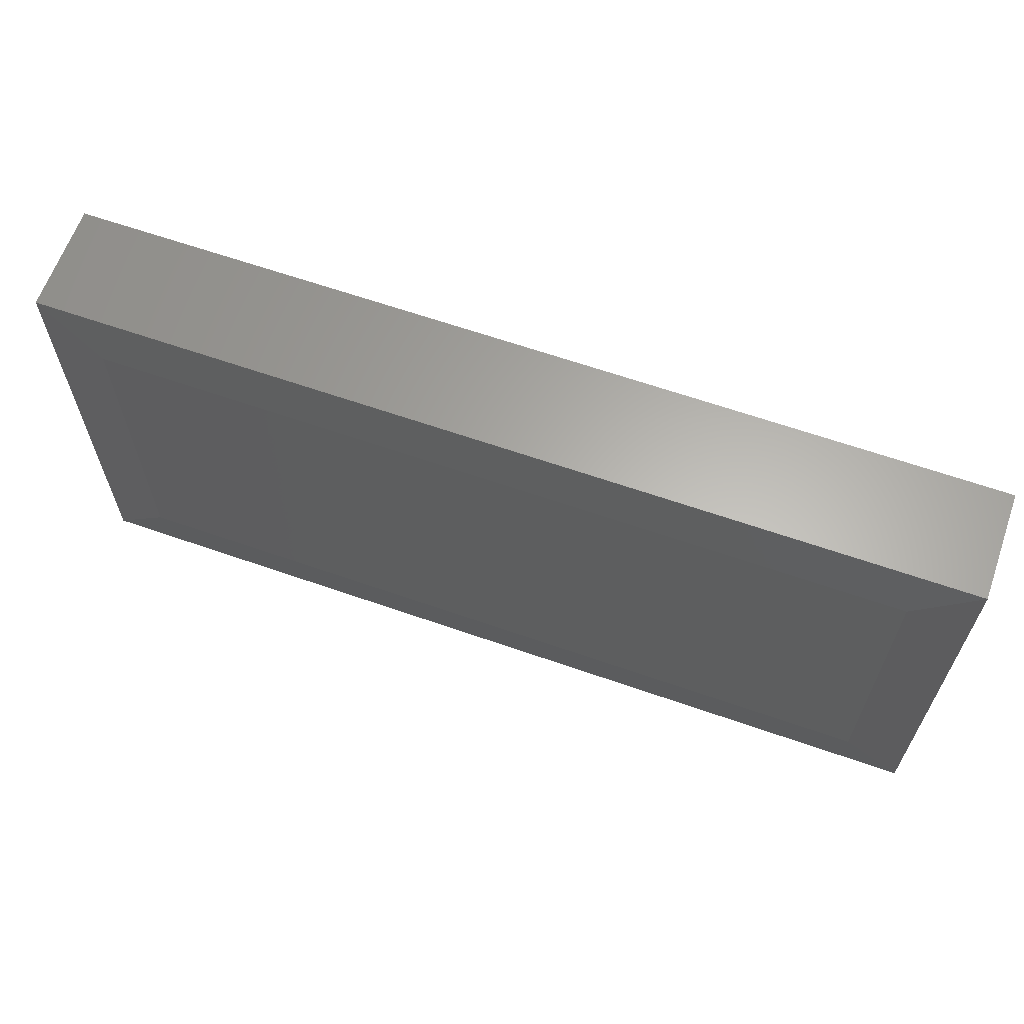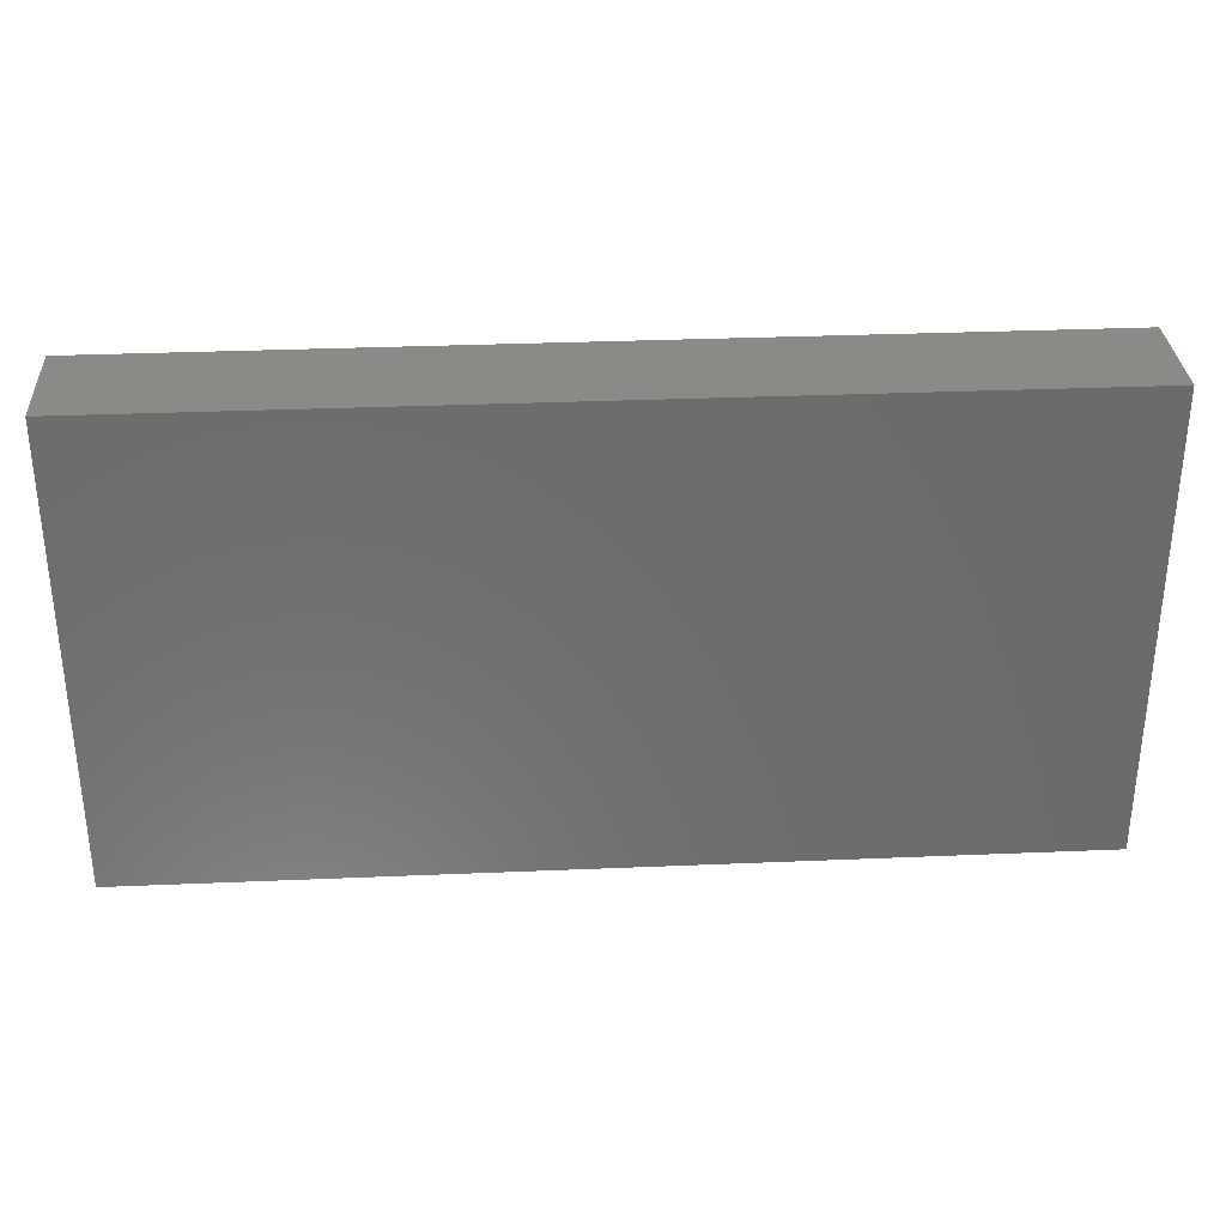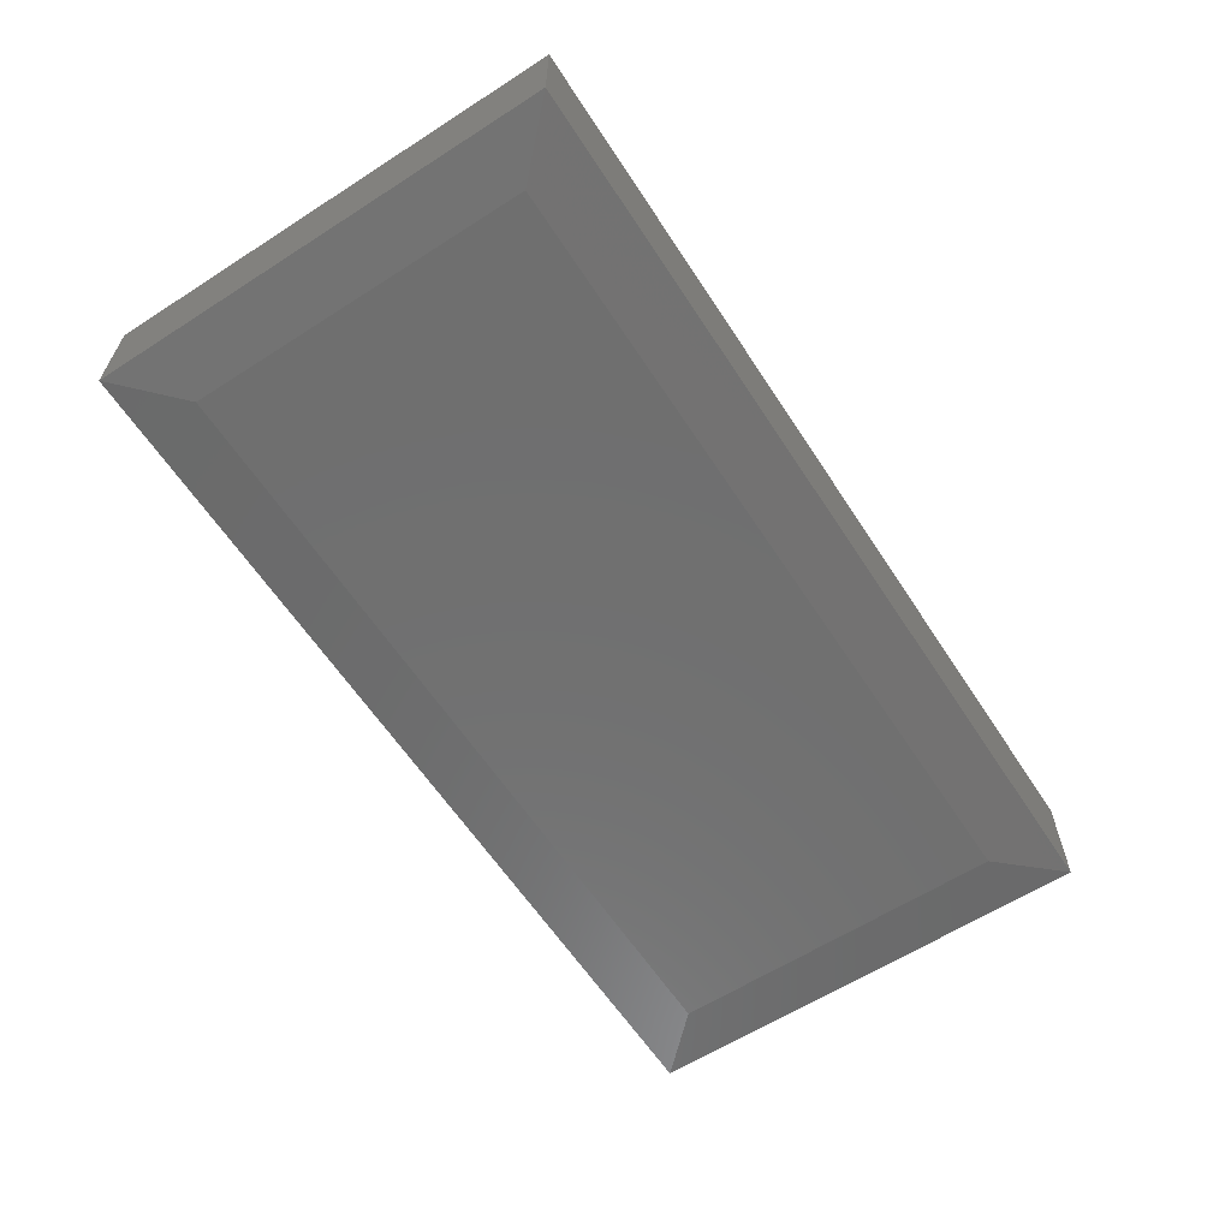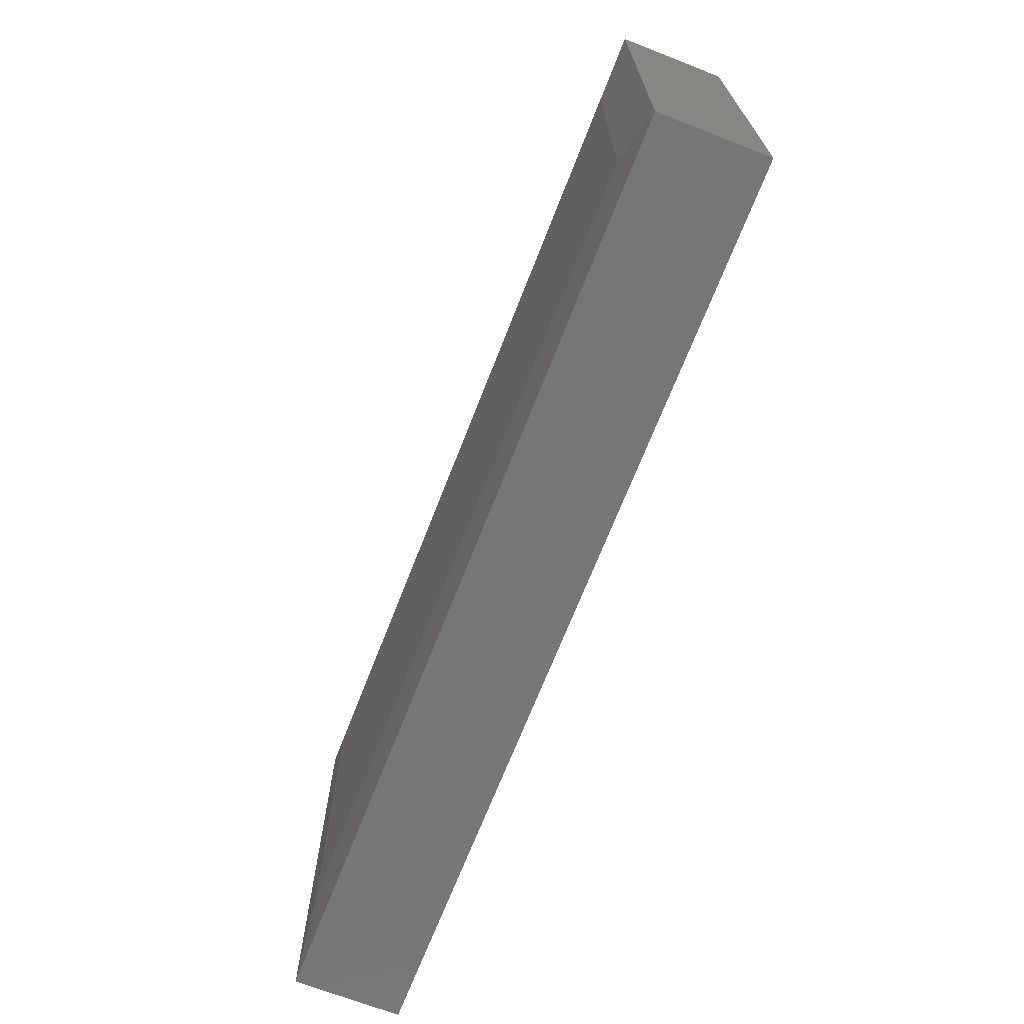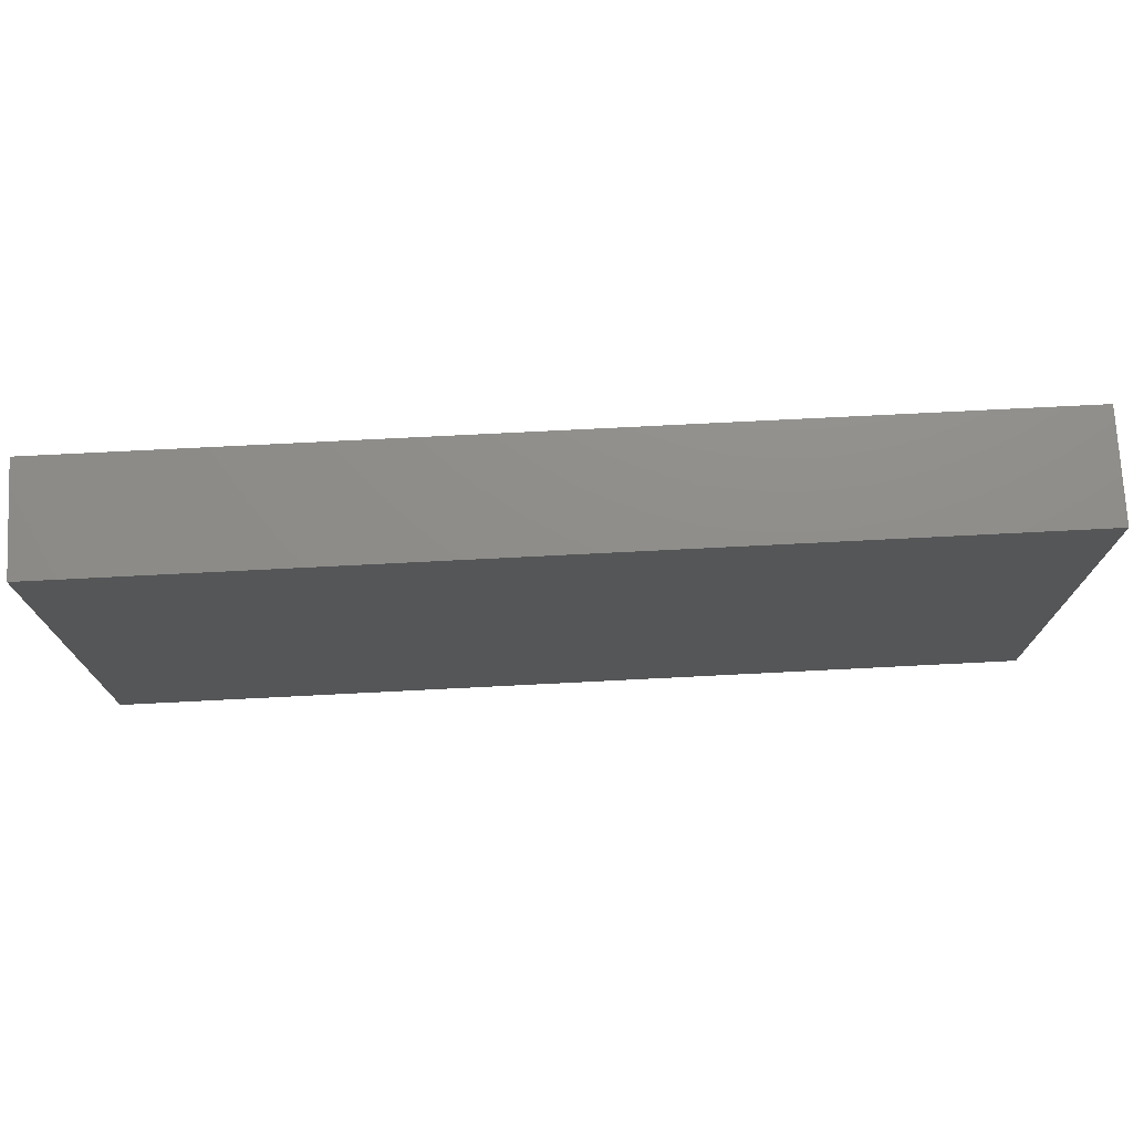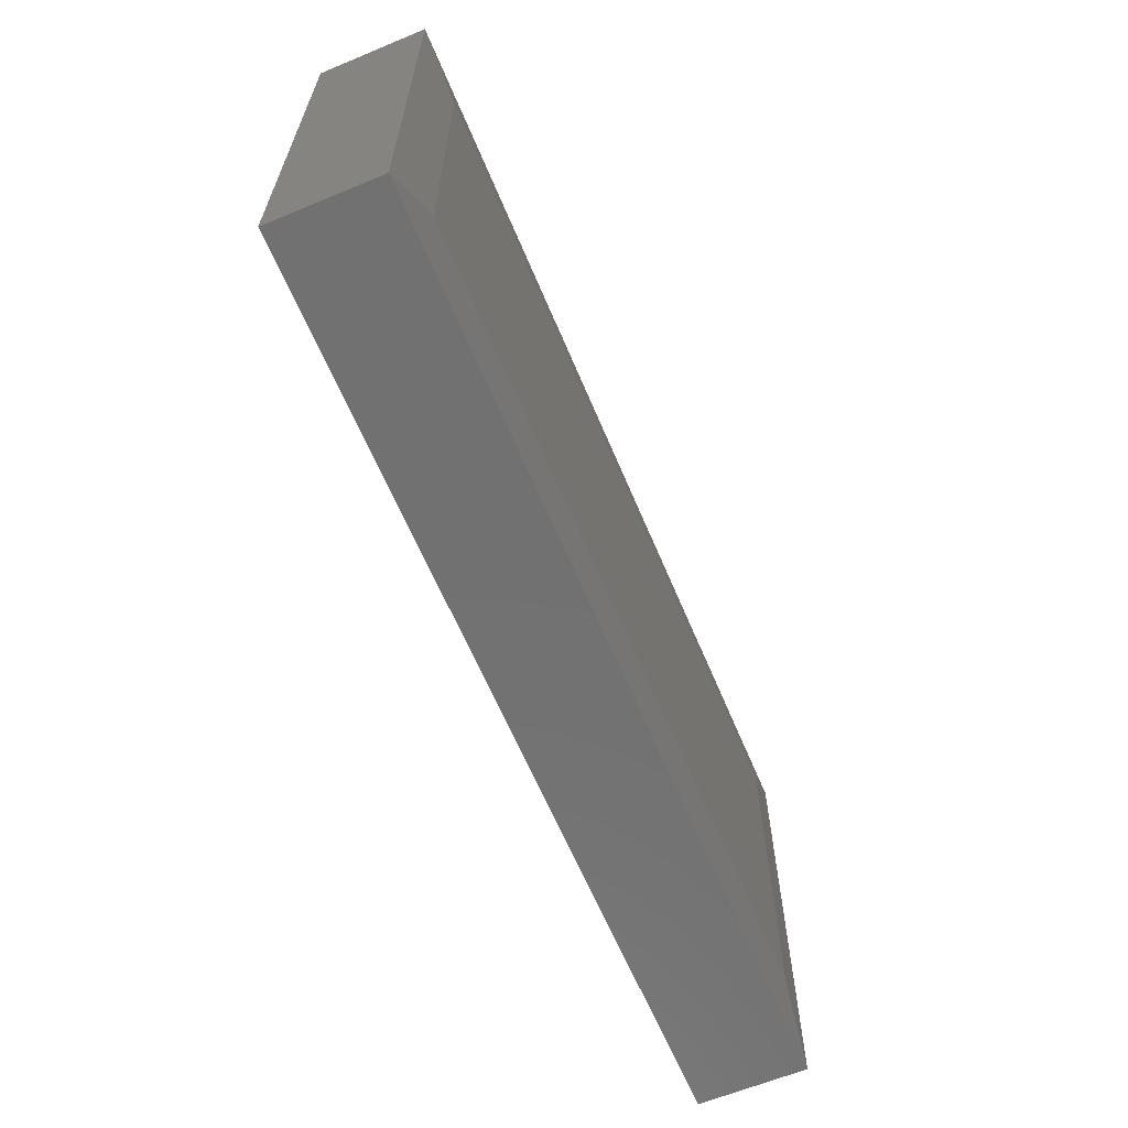
<metadata>
{"format":"stl","ext":"stl","renderer":"f3d","projection":"perspective","resolution":1024,"background":"white","views":[{"elev":63.4,"azim":-160.5,"up":"+Y"},{"elev":32.0,"azim":-3.4,"up":"+Y"},{"elev":-61.5,"azim":-56.9,"up":"+Z"},{"elev":-69.1,"azim":-111.3,"up":"+Y"},{"elev":73.9,"azim":-2.9,"up":"+Y"},{"elev":-63.1,"azim":112.7,"up":"+Y"}]}
</metadata>
<code>
# stl→obj: 12 verts, 20 faces
v -0.3672 -0.5156 0
v -0.3672 -0.06793 0
v 0.6719 -0.5156 0
v 0.6719 -0.06793 0
v -0.4453 0.0102 0.1484
v -0.4453 0.0102 0.007812
v -0.4453 -0.5938 0.1484
v -0.4453 -0.5938 0.007812
v 0.75 0.0102 0.1484
v 0.75 0.0102 0.007812
v 0.75 -0.5938 0.1484
v 0.75 -0.5938 0.007812
f 1 2 3
f 3 2 4
f 5 6 7
f 7 6 8
f 9 10 5
f 5 10 6
f 11 12 9
f 9 12 10
f 7 8 11
f 11 8 12
f 10 4 6
f 6 4 2
f 12 3 10
f 10 3 4
f 8 1 12
f 12 1 3
f 6 2 8
f 8 2 1
f 7 11 5
f 5 11 9

</code>
